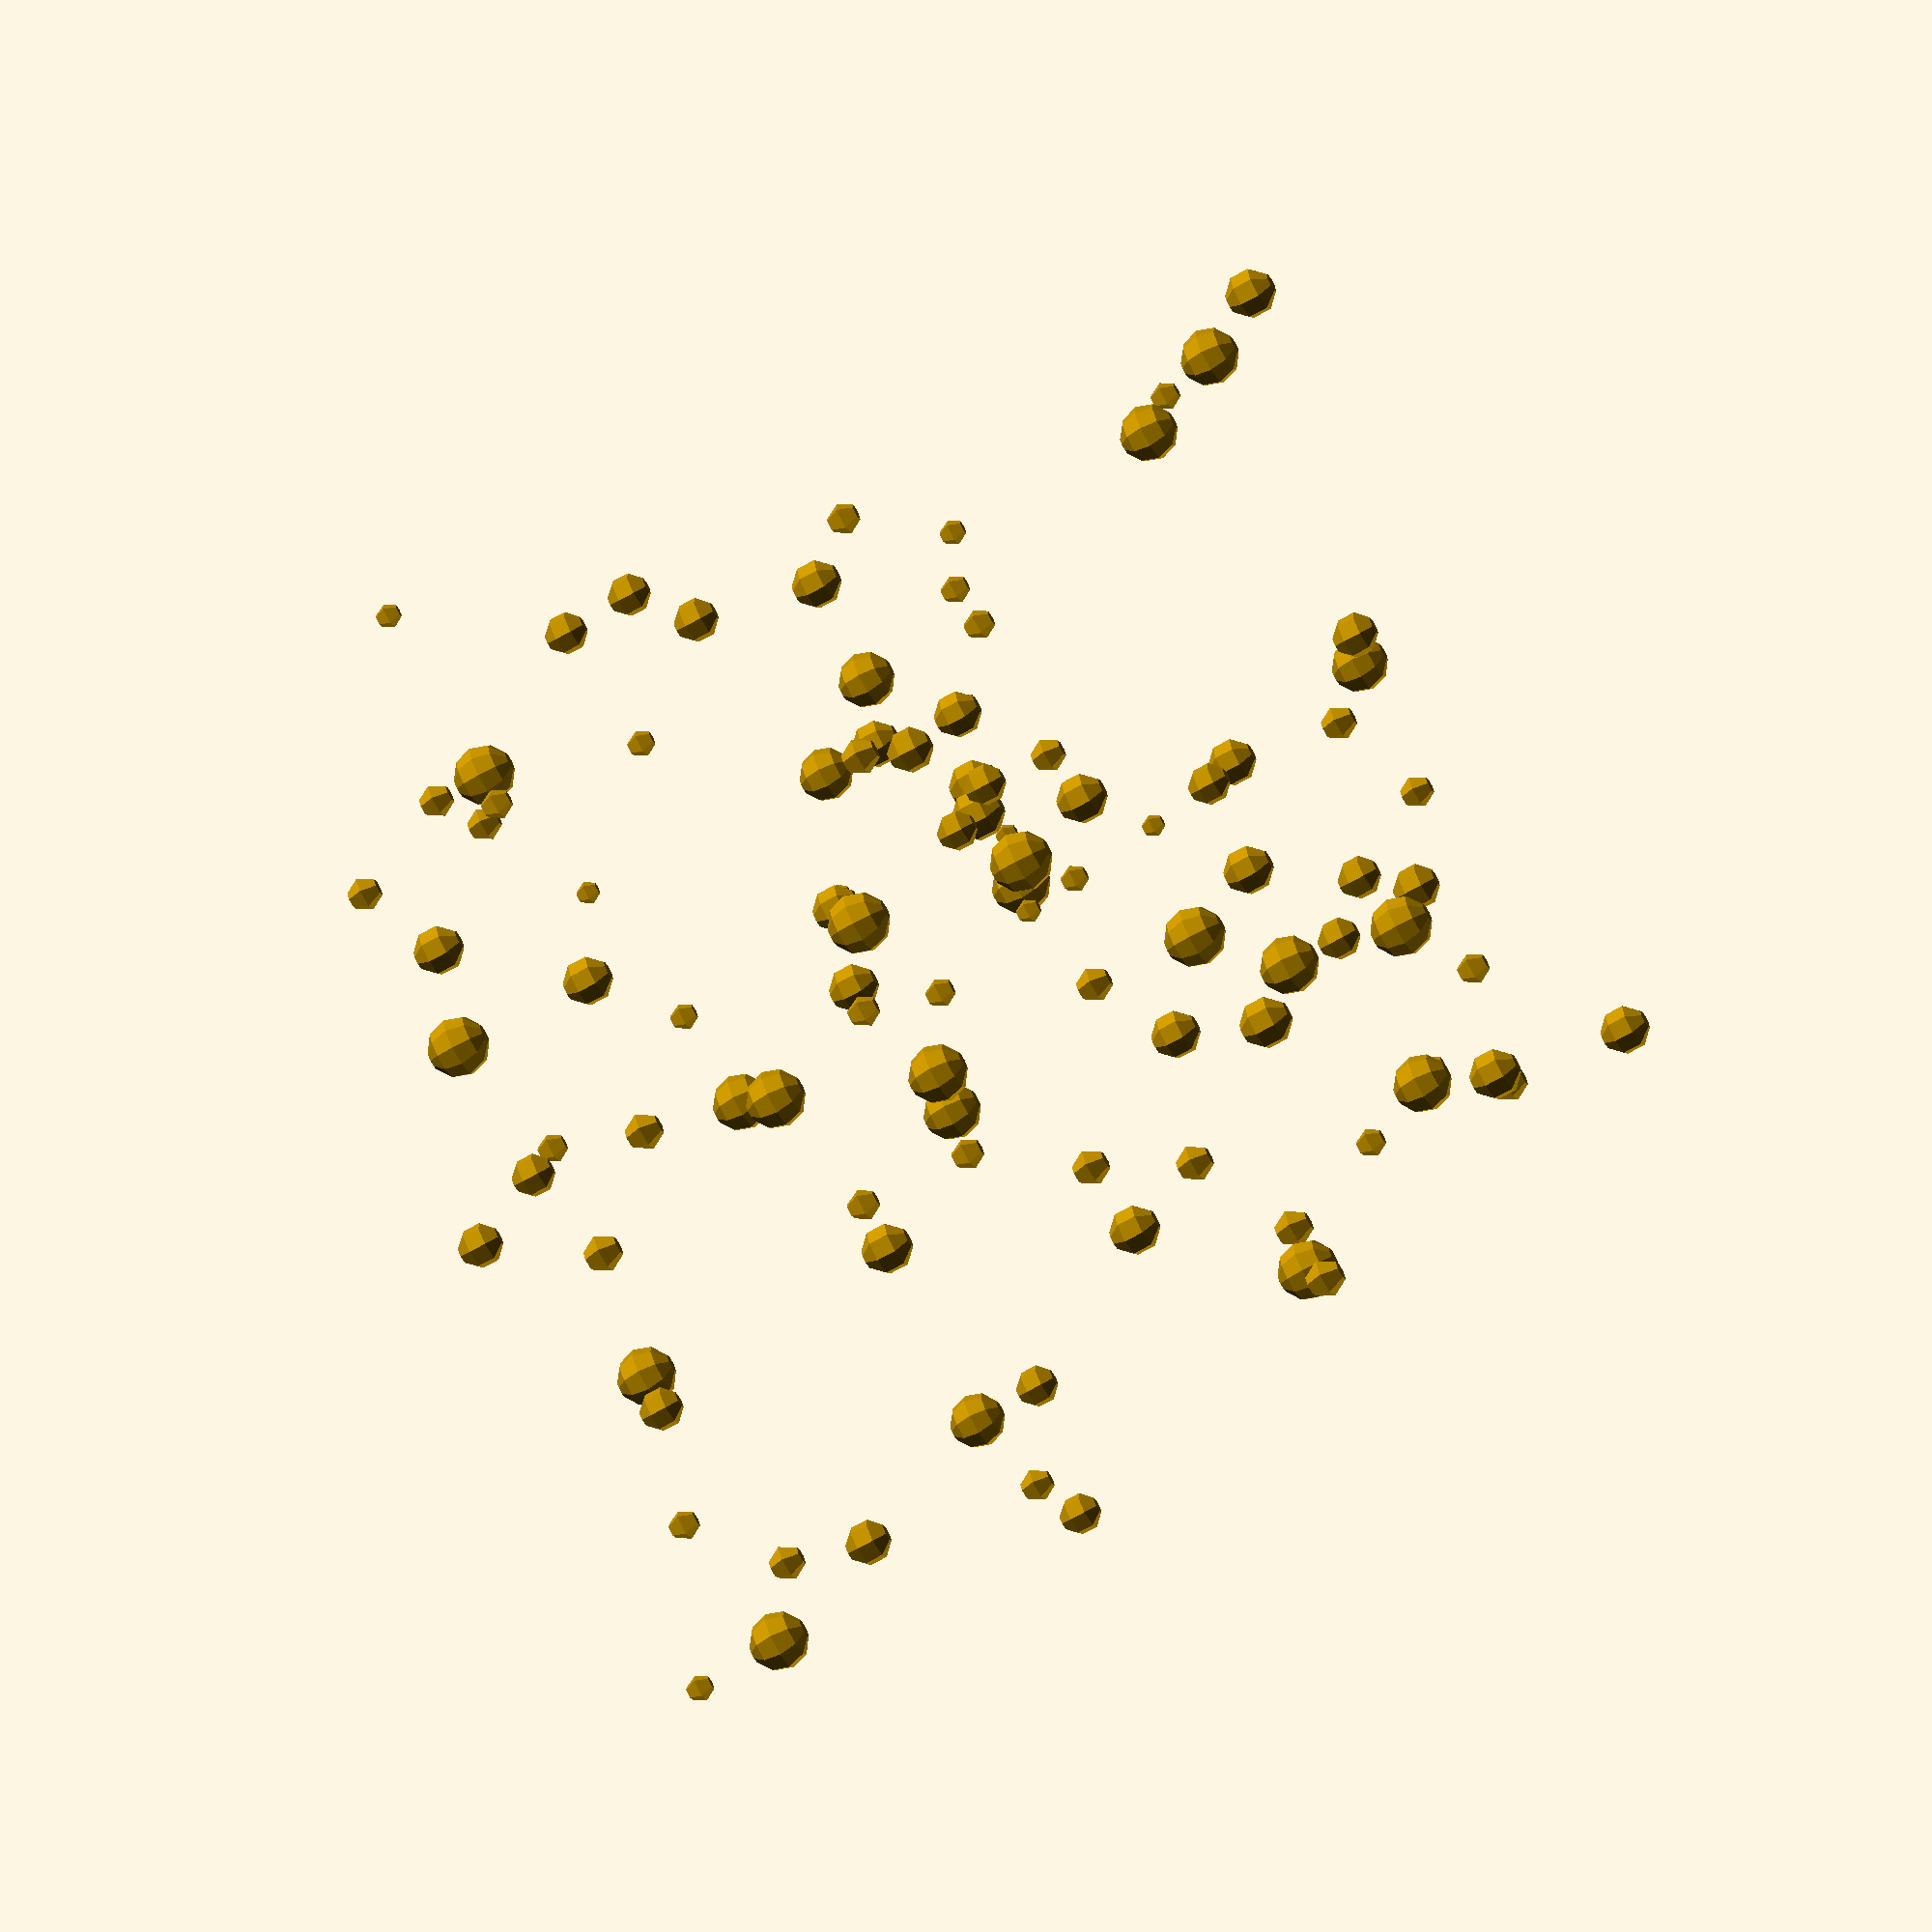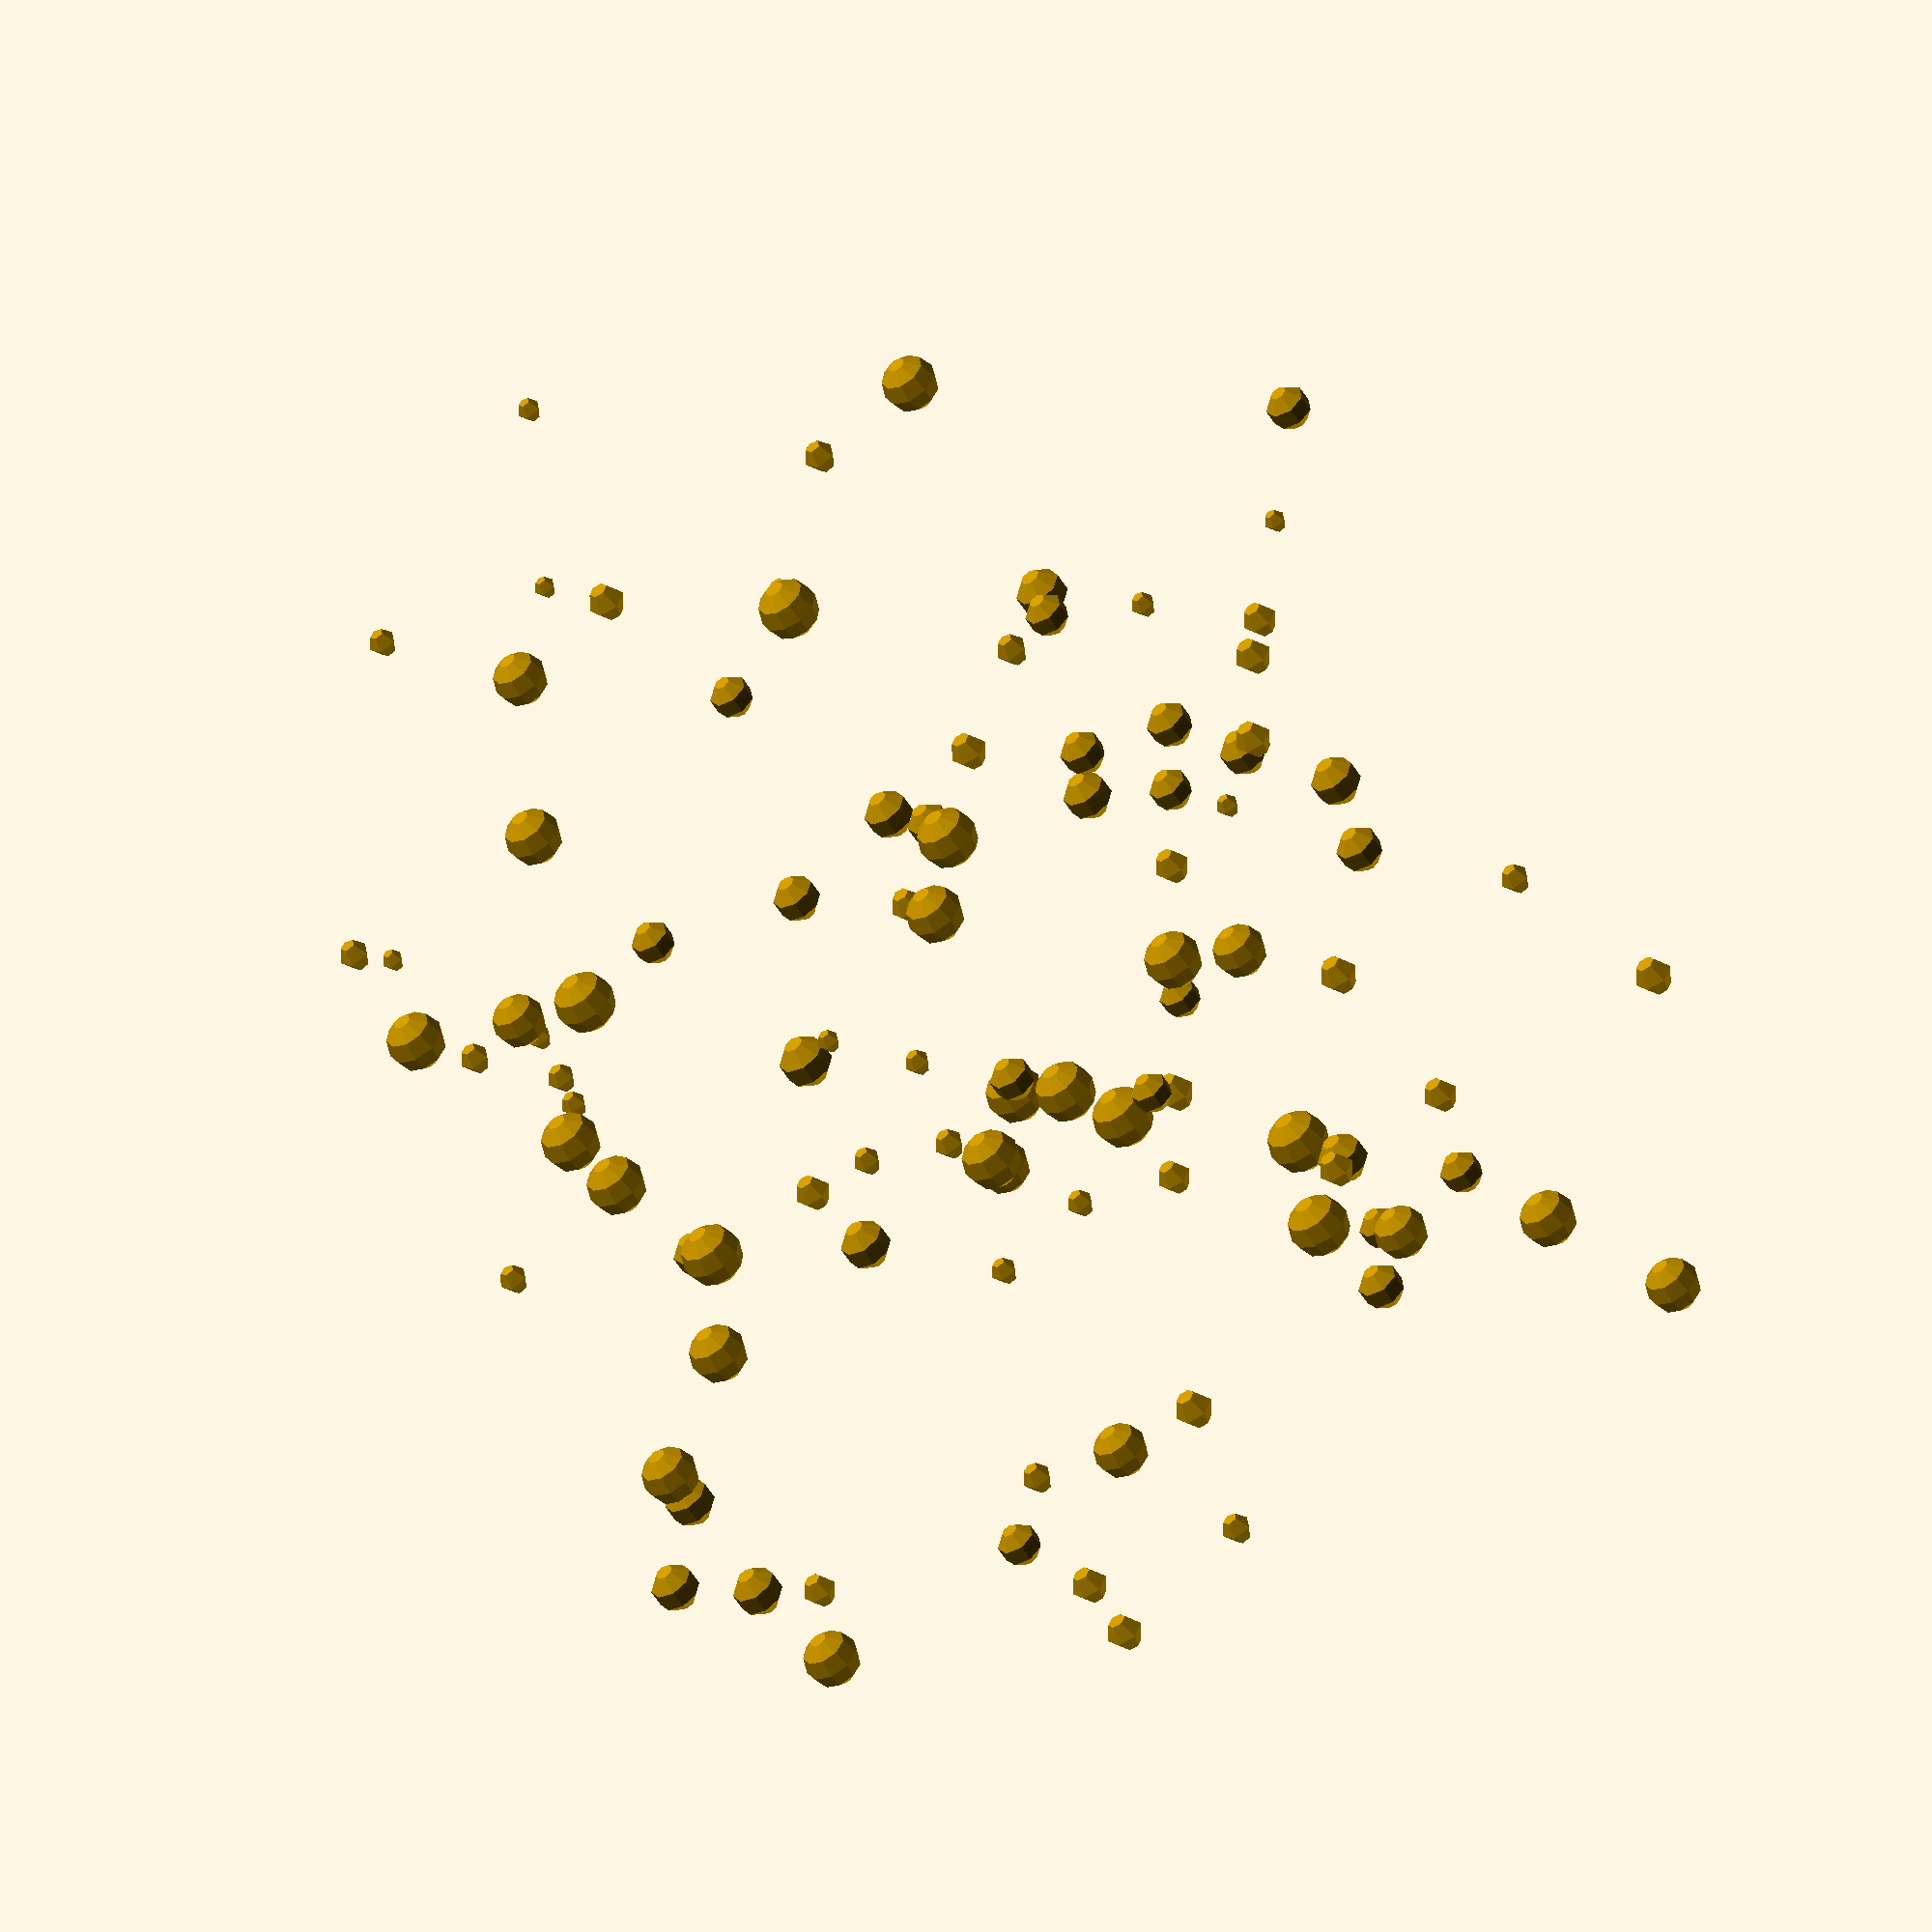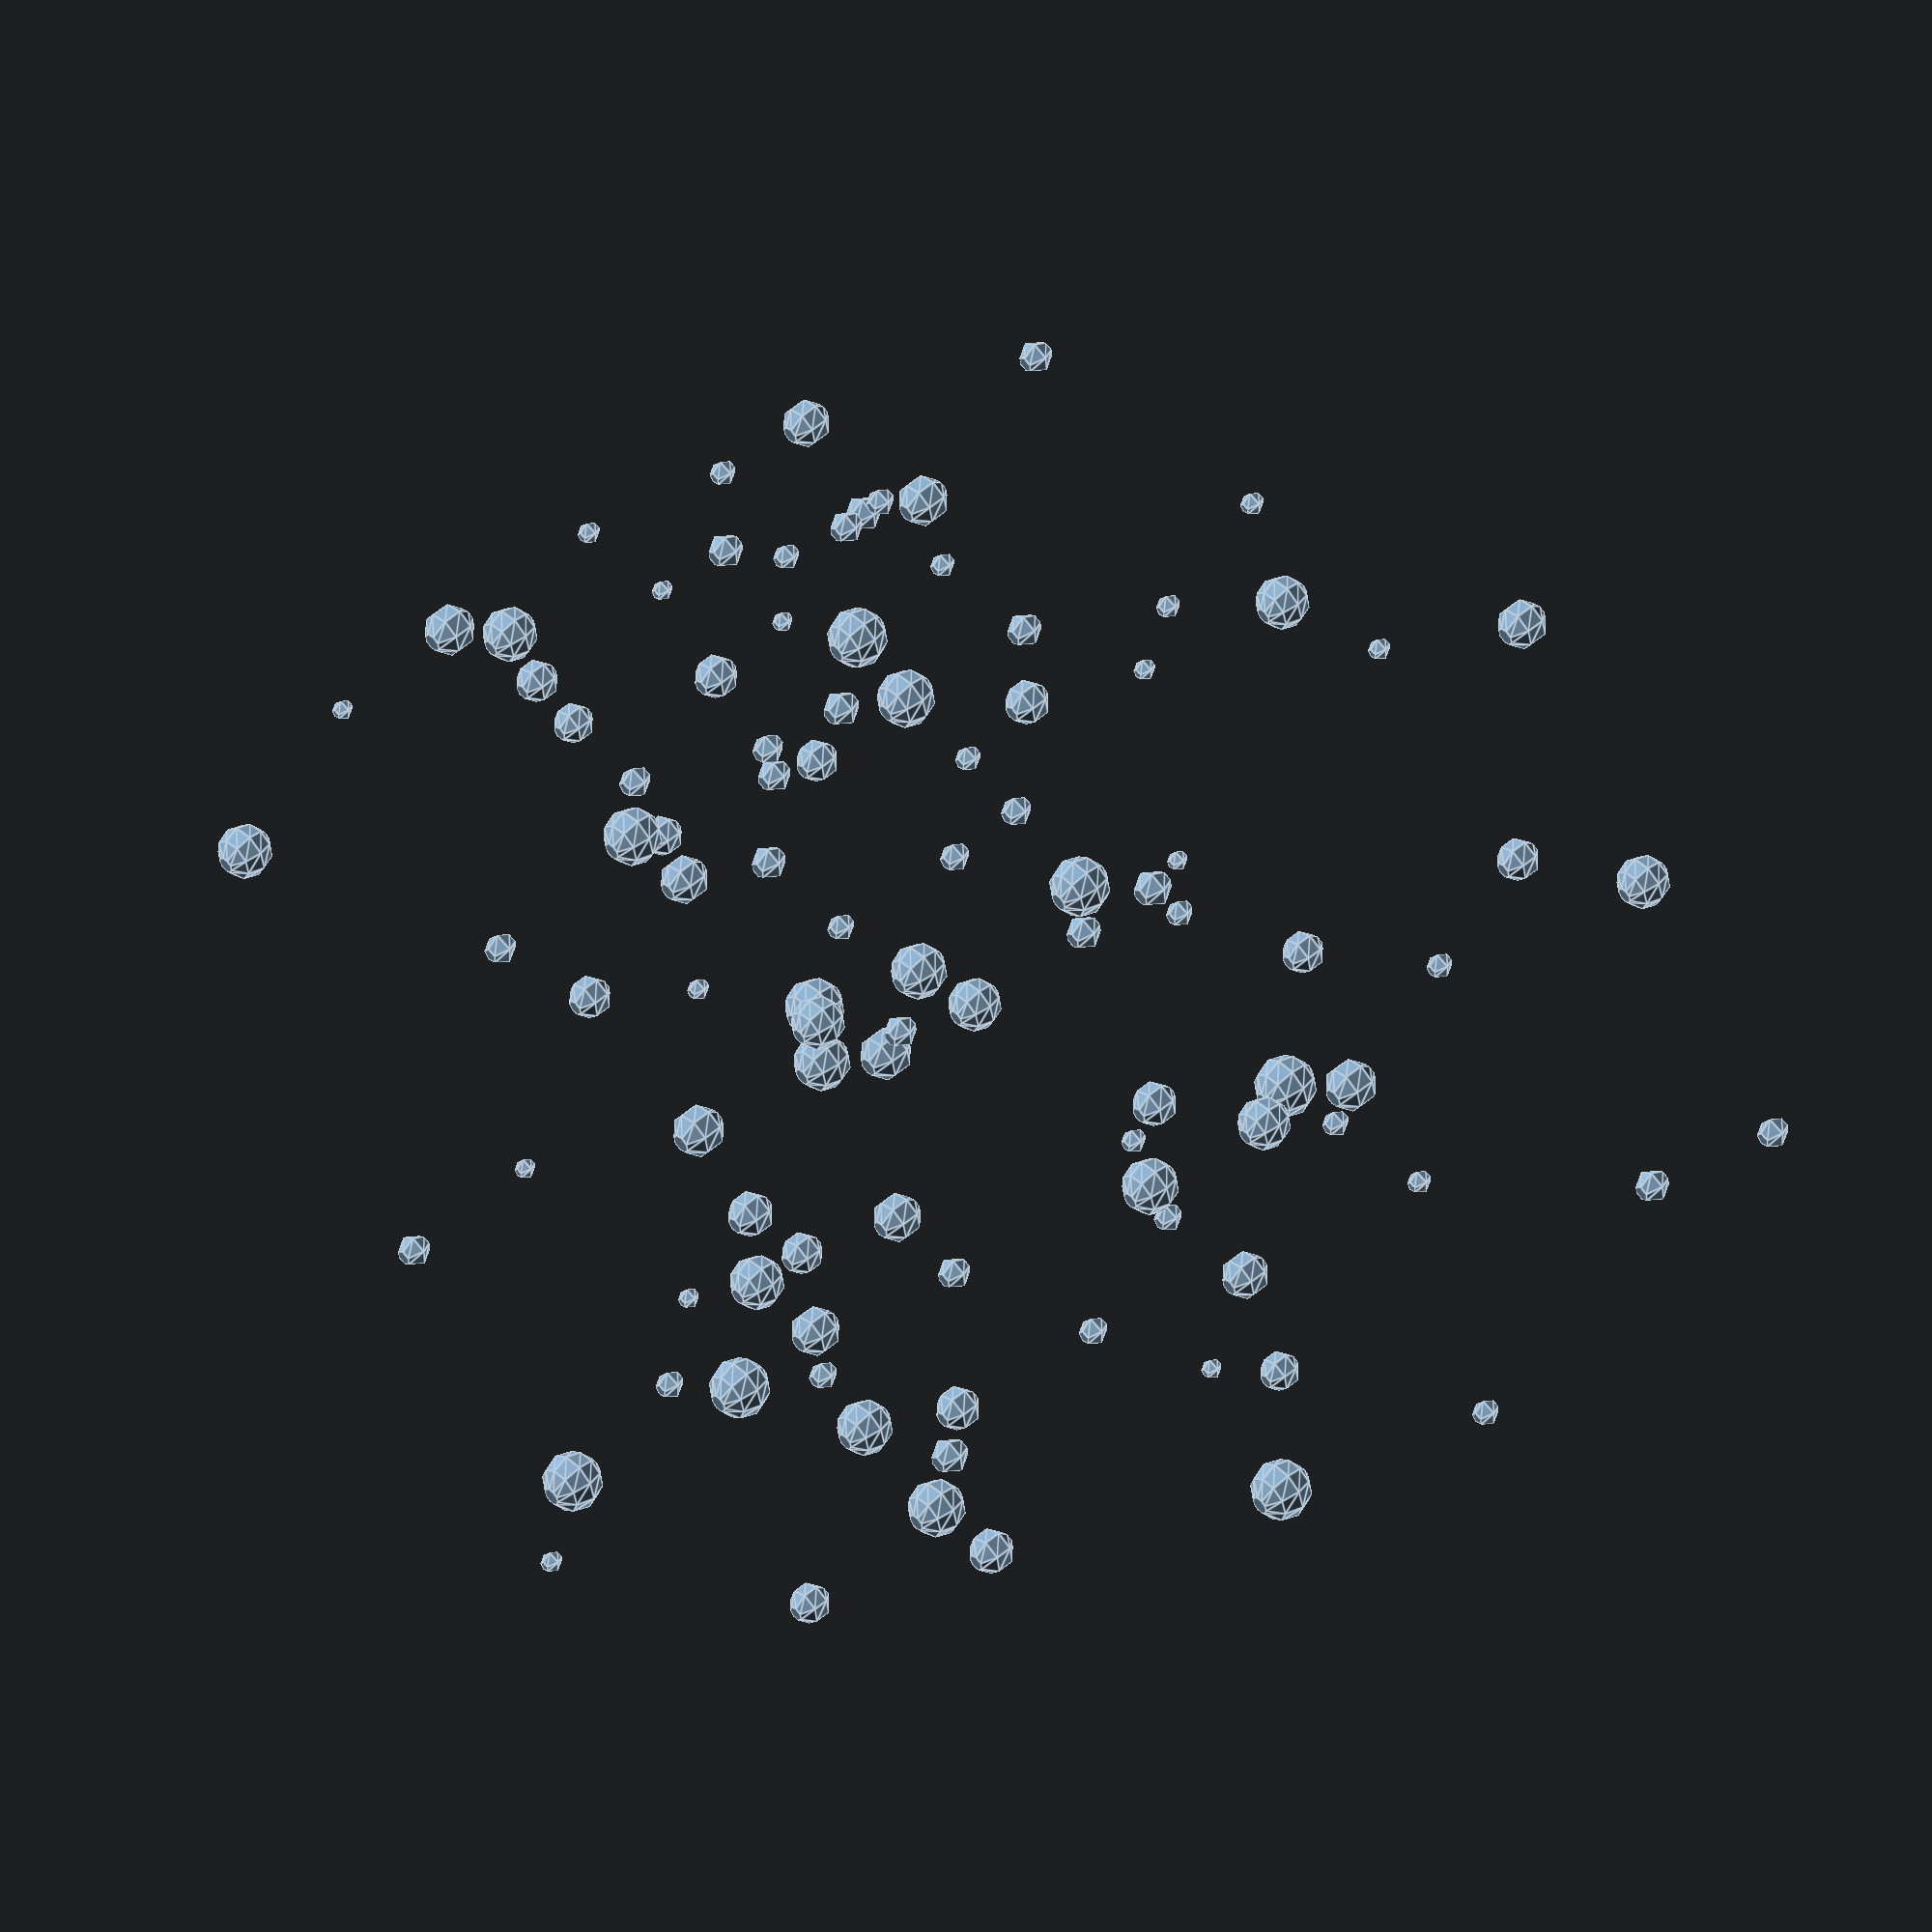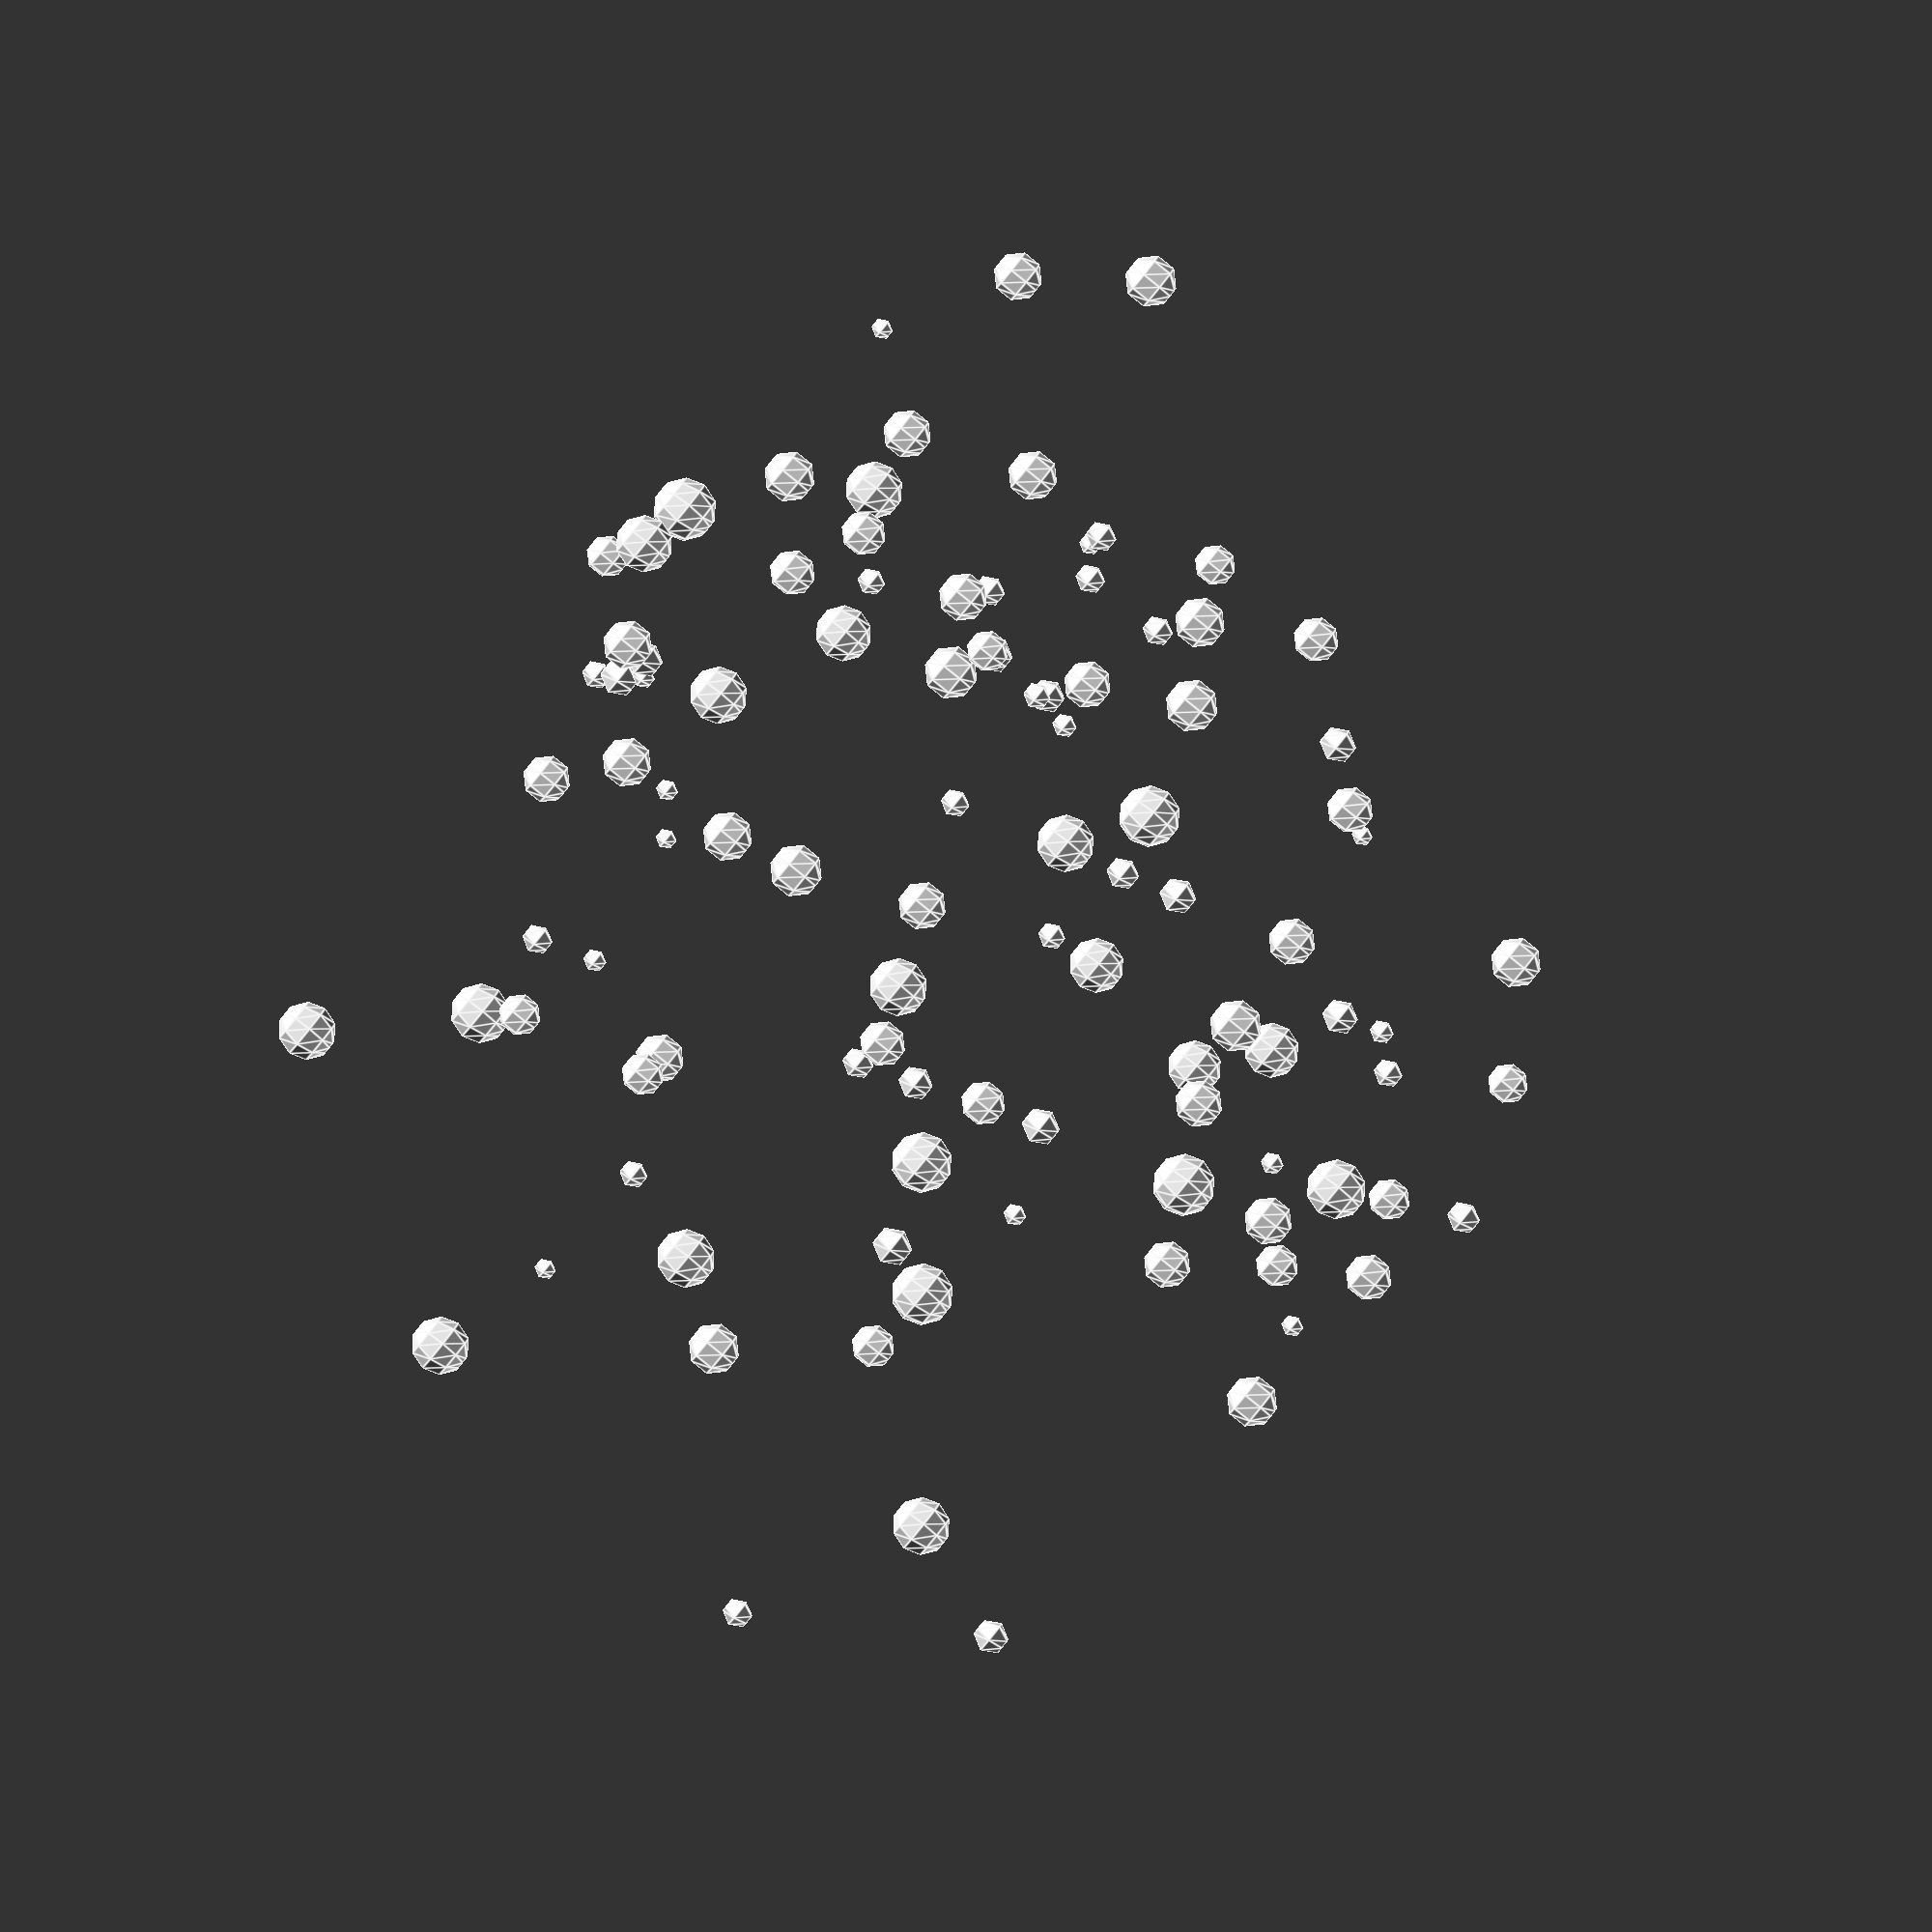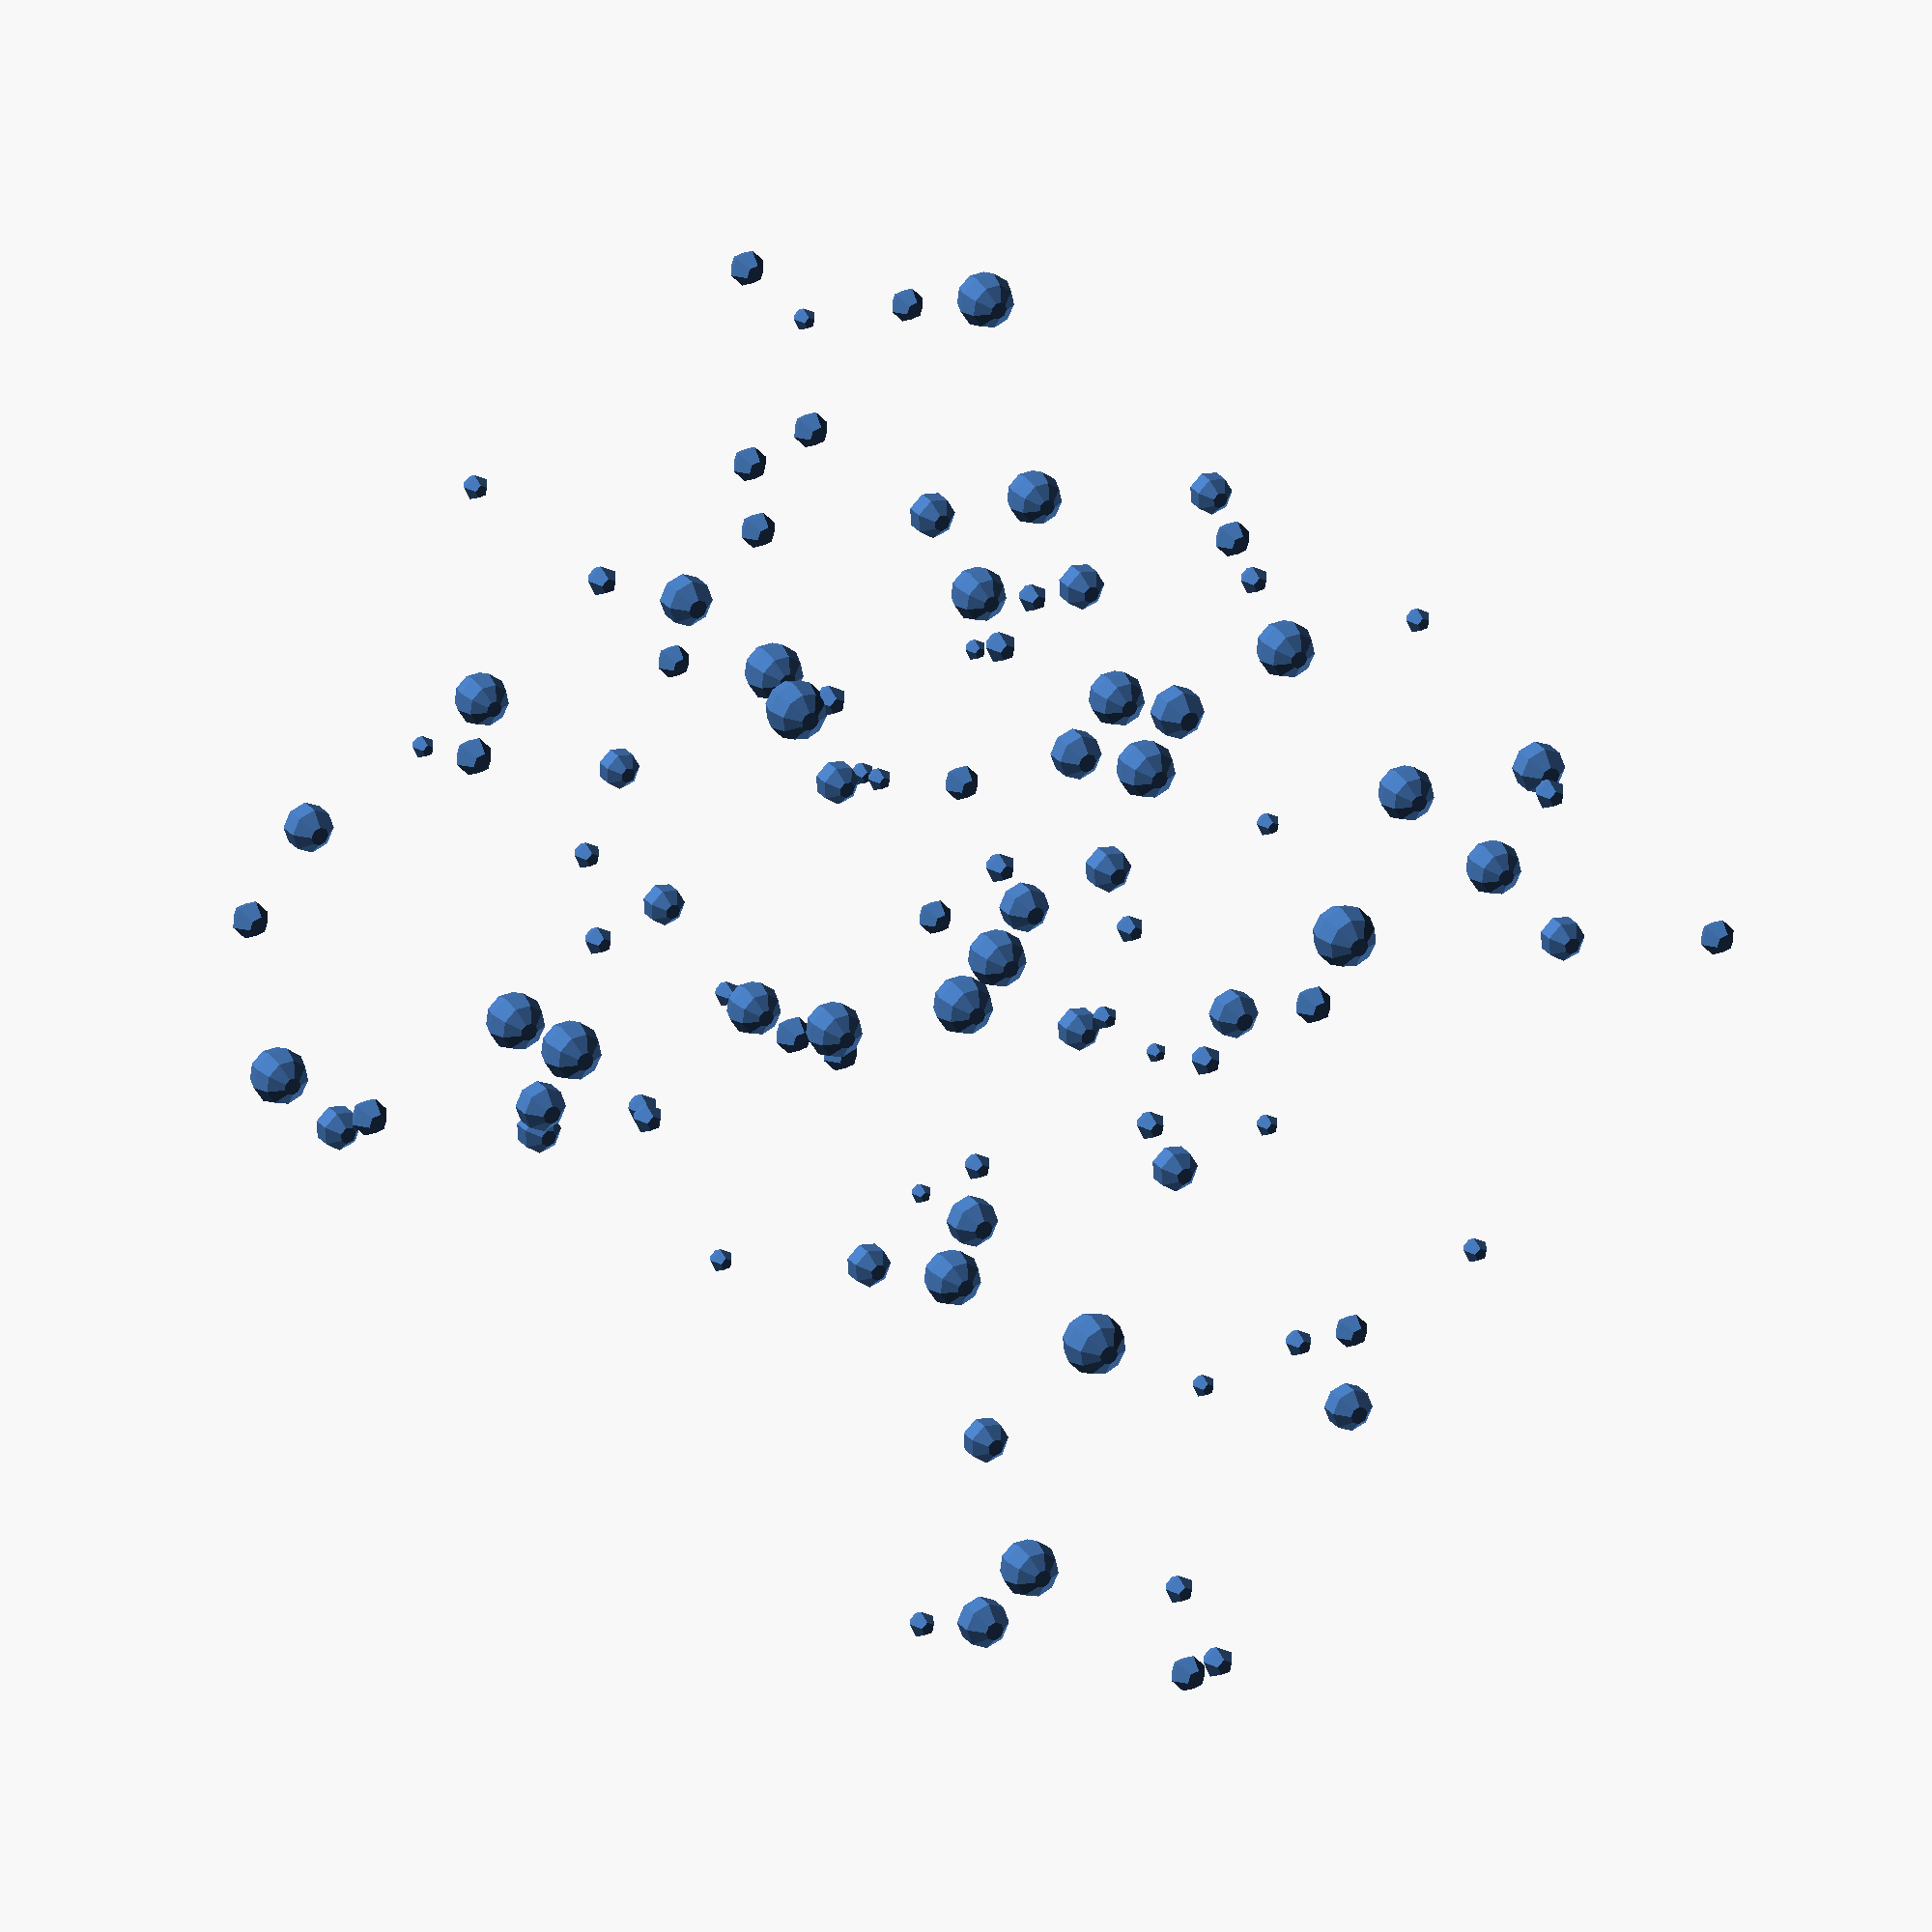
<openscad>
for(i=[0:100]) {
    loc = rands(0,100,3);
    x = loc[0];
    y = loc[1];
    z = loc[2];
    size = rands(1, 3, 1)[0];
    echo( "Random location: ",loc);
    translate([x, y, z]) {
        sphere(size);
    }
}
</openscad>
<views>
elev=68.7 azim=5.2 roll=299.5 proj=o view=wireframe
elev=52.2 azim=171.6 roll=30.3 proj=o view=wireframe
elev=310.2 azim=324.7 roll=46.0 proj=o view=edges
elev=87.4 azim=138.6 roll=231.1 proj=o view=edges
elev=333.7 azim=132.2 roll=151.0 proj=o view=wireframe
</views>
